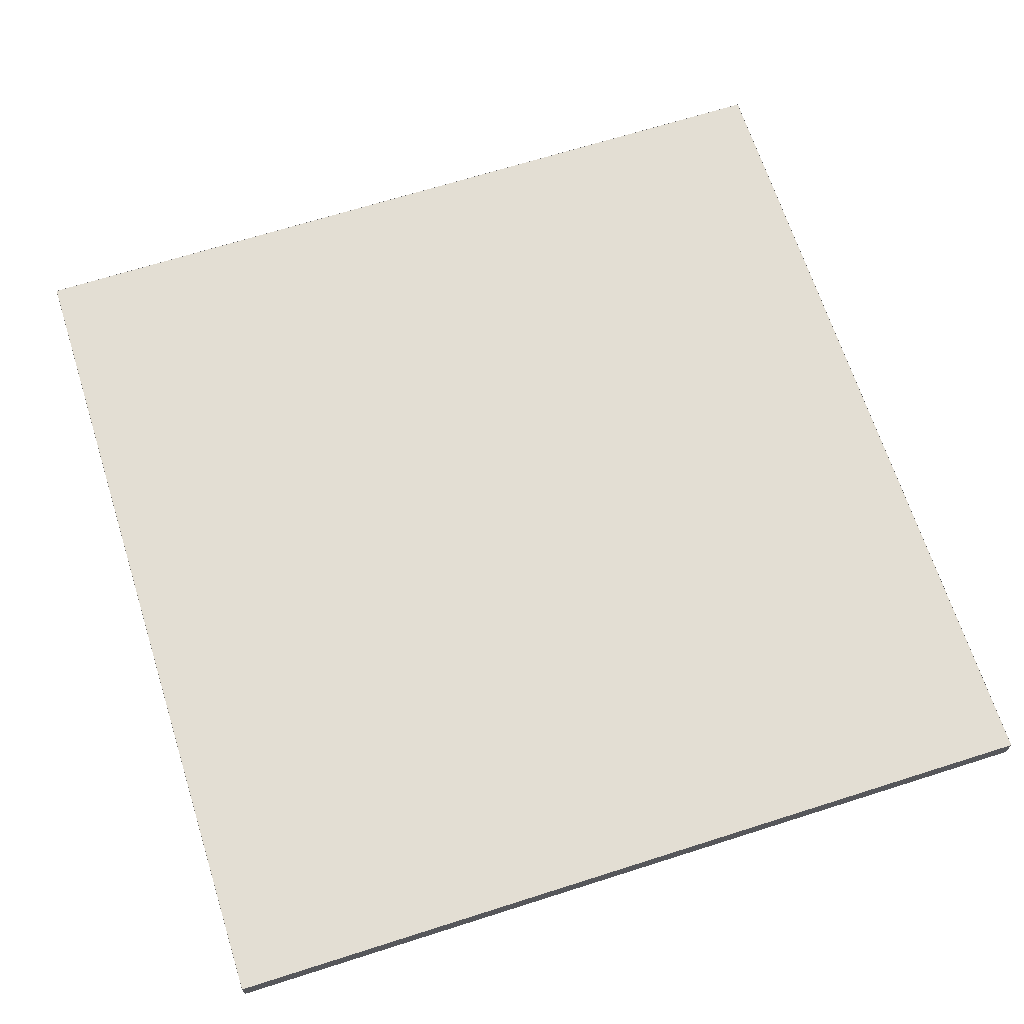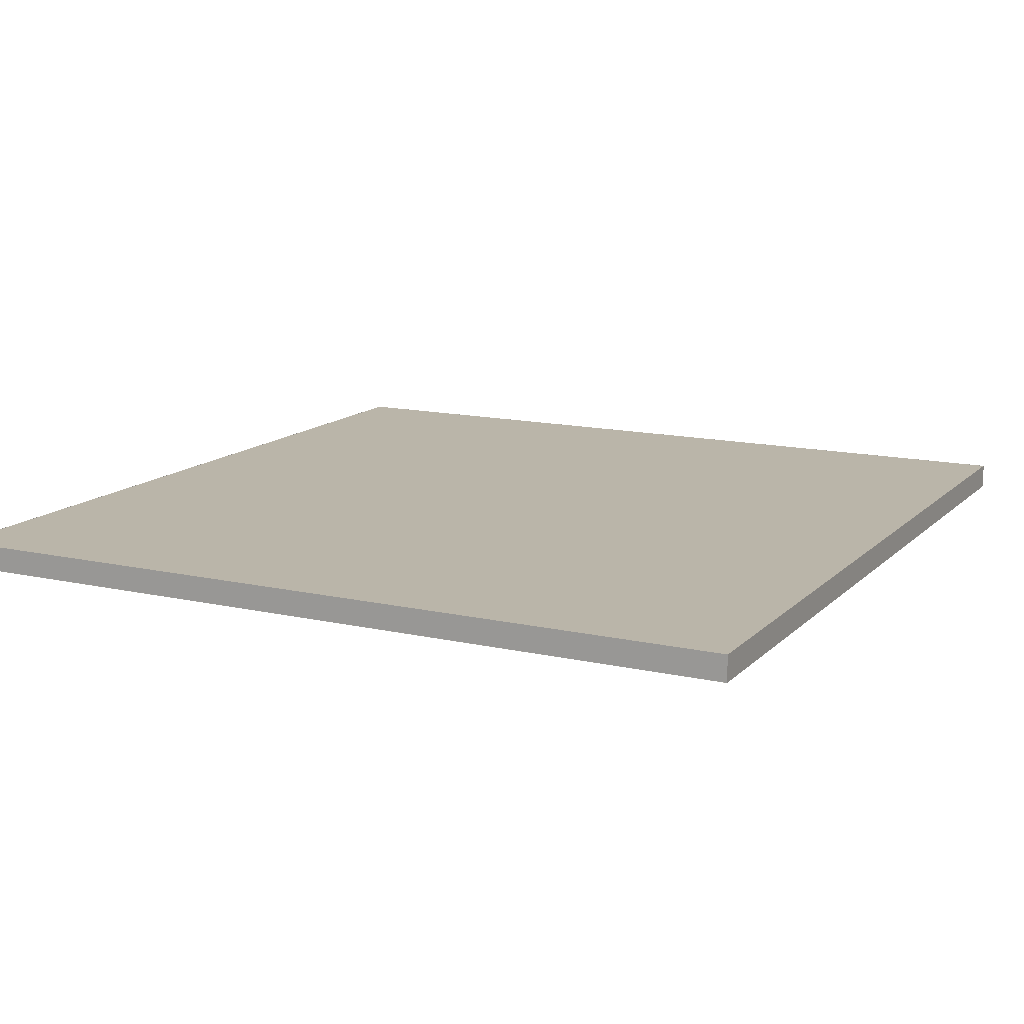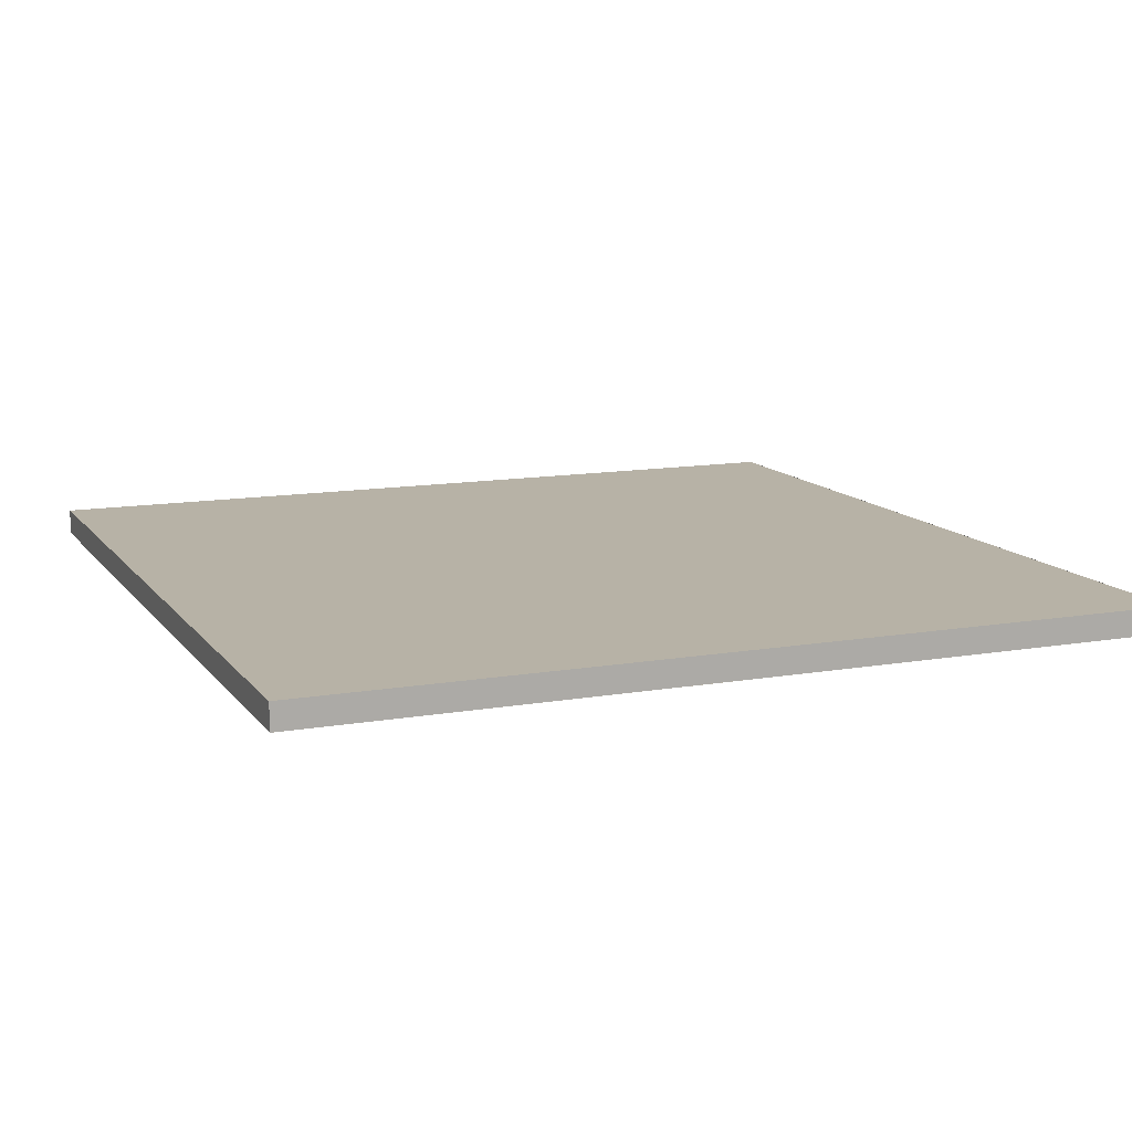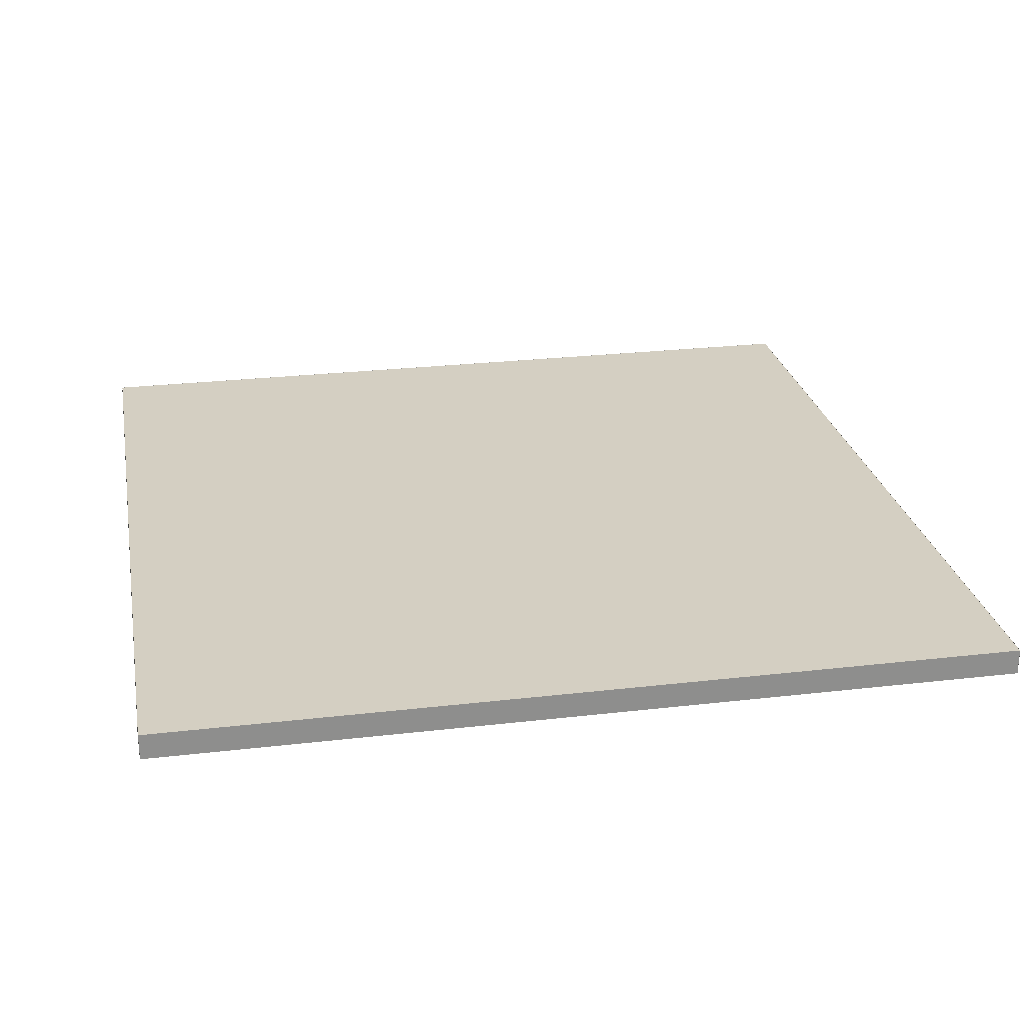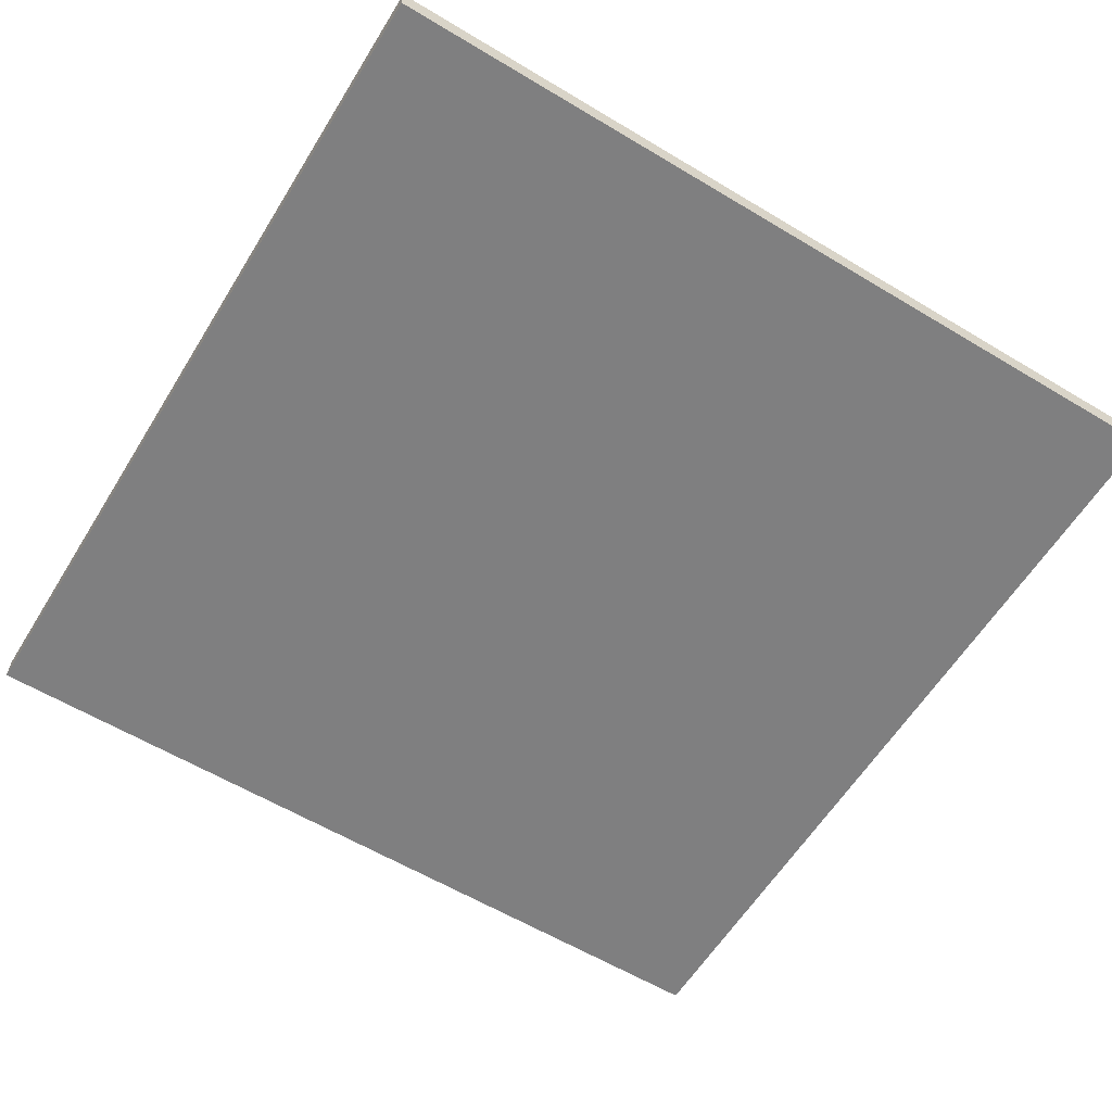
<metadata>
{"format":"obj","ext":"obj","renderer":"f3d","projection":"perspective","resolution":1024,"background":"white","views":[{"elev":67.3,"azim":72.3,"up":"+Y"},{"elev":13.6,"azim":117.1,"up":"+Y"},{"elev":12.3,"azim":67.7,"up":"+Y"},{"elev":25.6,"azim":-10.6,"up":"+Y"},{"elev":-59.8,"azim":58.4,"up":"+Y"}]}
</metadata>
<code>
g Teststarmap1
v 440 3 90
v 440 3 190
v 440 0 90
v 440 0 190
v 340 3 190
v 440 3 190
v 340 3 90
v 440 3 90
v 440 3 190
v 340 3 190
v 440 0 190
v 340 0 190
v 340 3 190
v 340 3 90
v 340 0 190
v 340 0 90
v 340 0 90
v 440 0 90
v 340 0 190
v 440 0 190
v 340 3 90
v 440 3 90
v 340 0 90
v 440 0 90
f 1 2 3
f 3 2 4
f 5 6 7
f 7 6 8
f 9 10 11
f 11 10 12
f 13 14 15
f 15 14 16
f 17 18 19
f 19 18 20
f 21 22 23
f 23 22 24
g Teststarmap2
v 340 3 89.98
v 440 3 89.98
v 340 0 89.98
v 440 0 89.98
f 25 26 27
f 27 26 28
g Teststarmap3
v 340 3 190
v 340 3 90
v 340 0 190
v 340 0 90
f 29 30 31
f 31 30 32
g Teststarmap4
v 440 3 190
v 340 3 190
v 440 0 190
v 340 0 190
f 33 34 35
f 35 34 36
g Teststarmap5
v 440 3 90
v 440 3 190
v 440 0 90
v 440 0 190
f 37 38 39
f 39 38 40
g Teststarmap6
v 440 -0.02 190
v 340 -0.02 190
v 440 -0.02 90
v 340 -0.02 90
f 41 42 43
f 43 42 44

</code>
